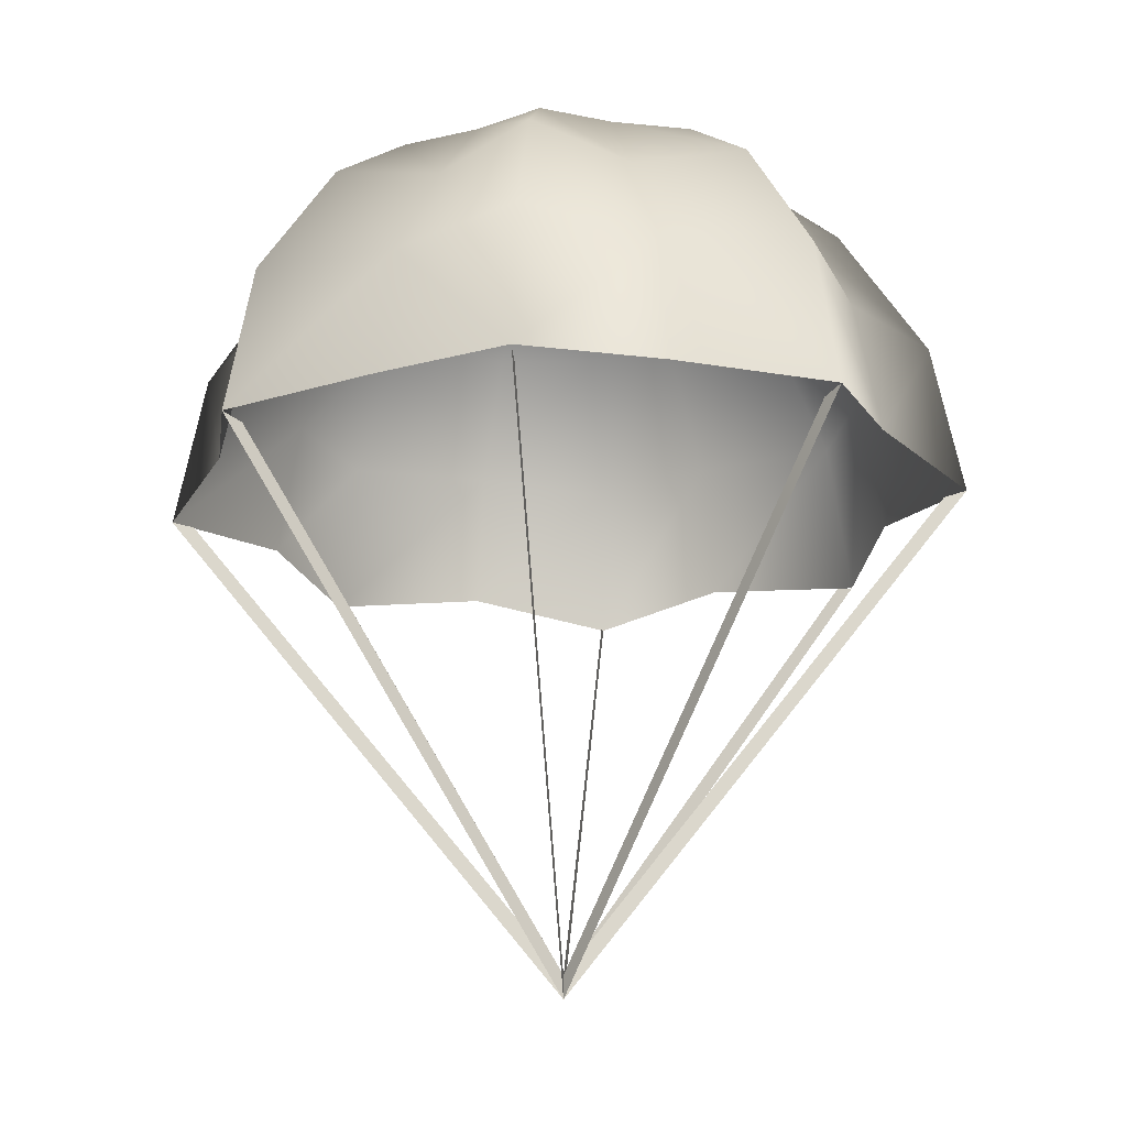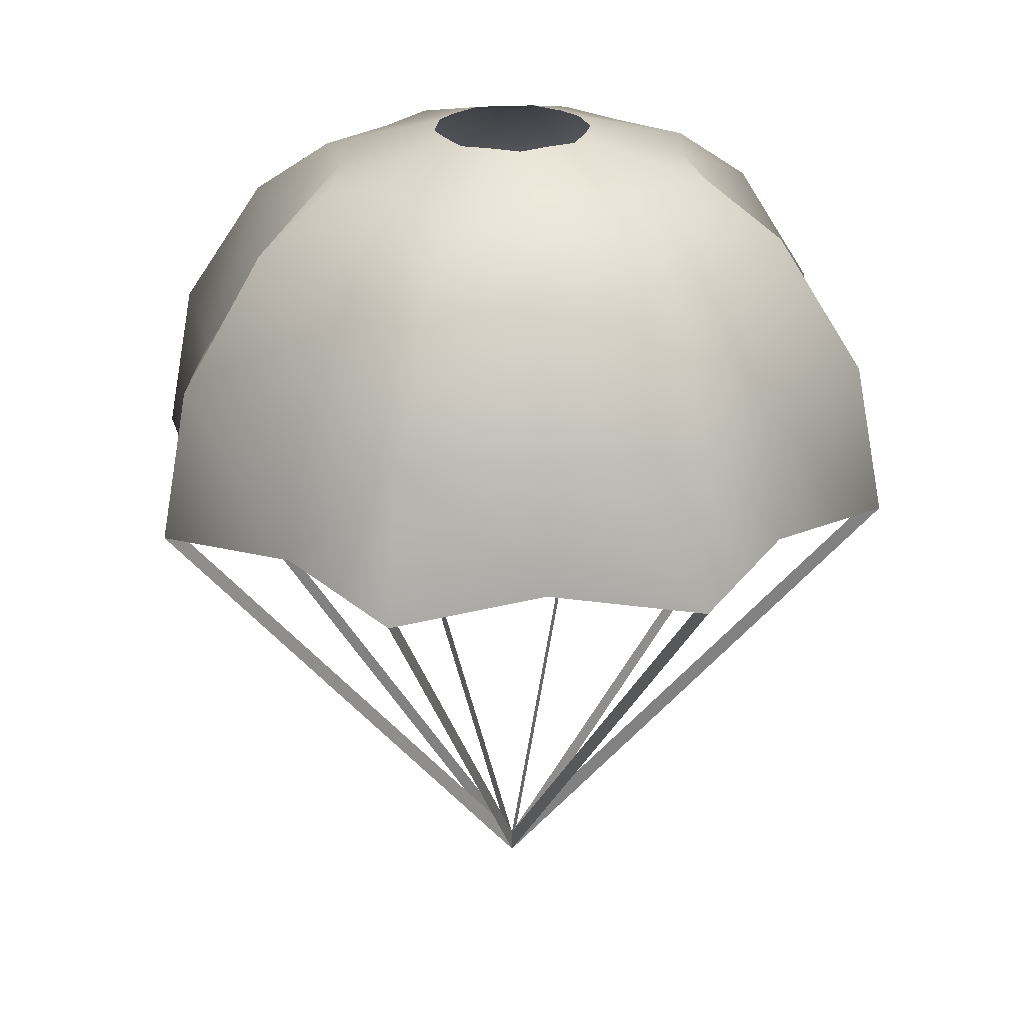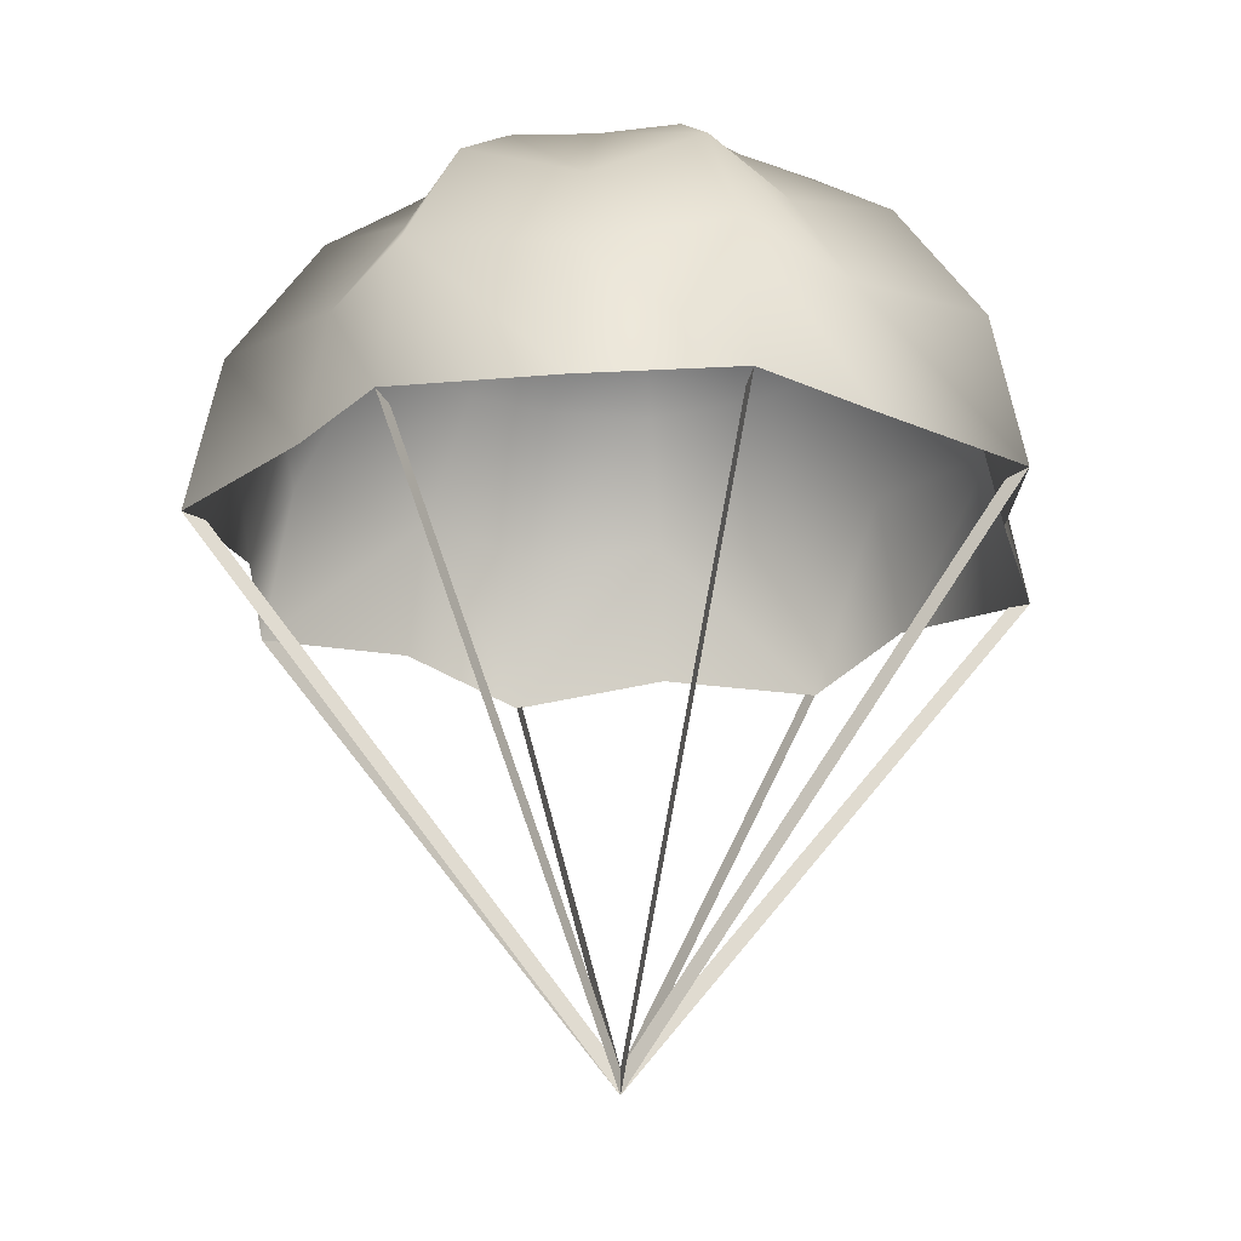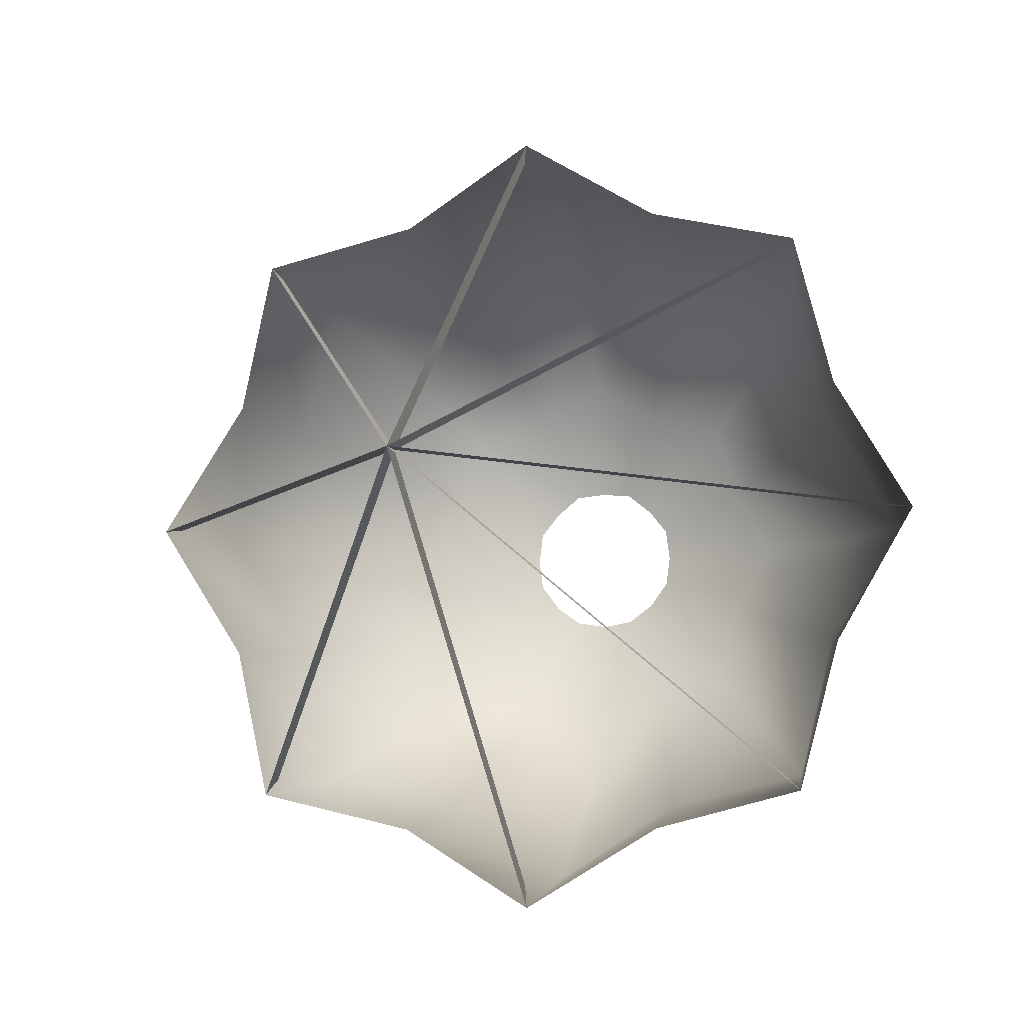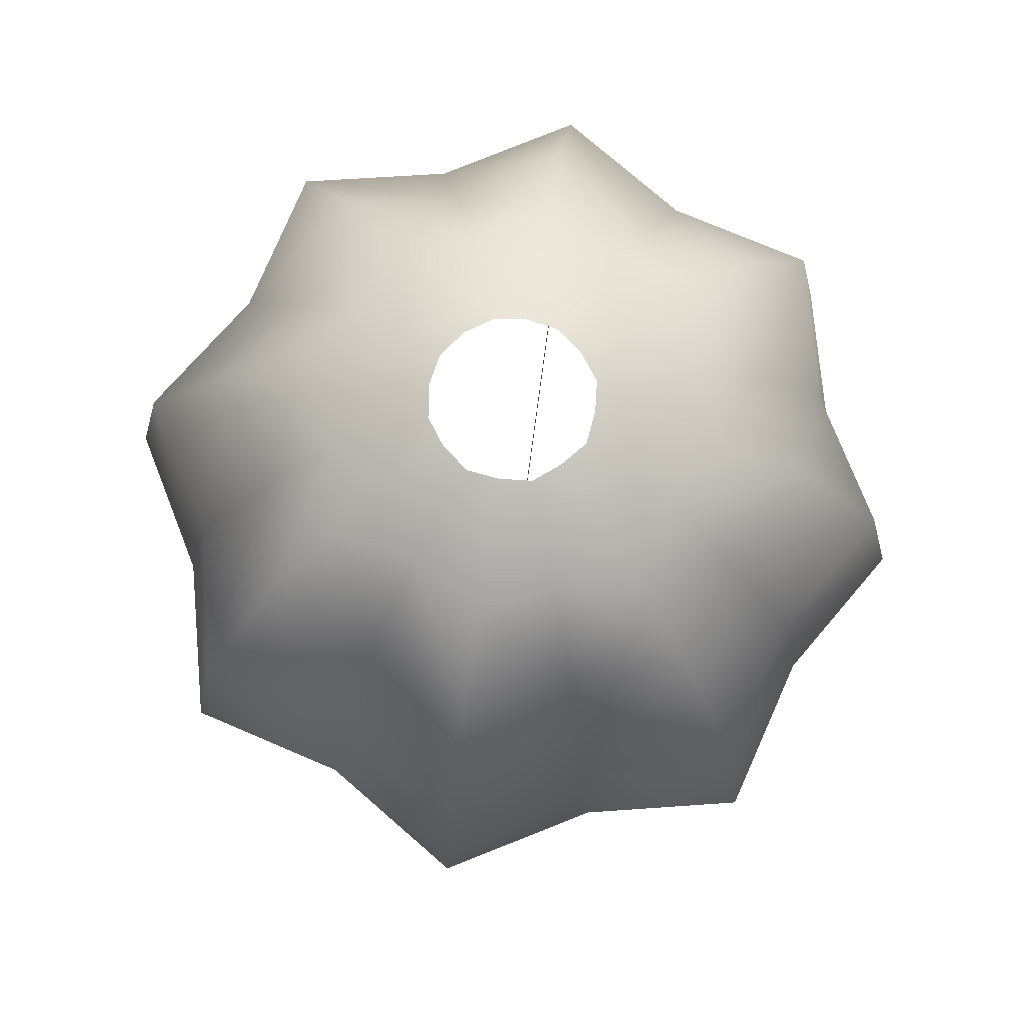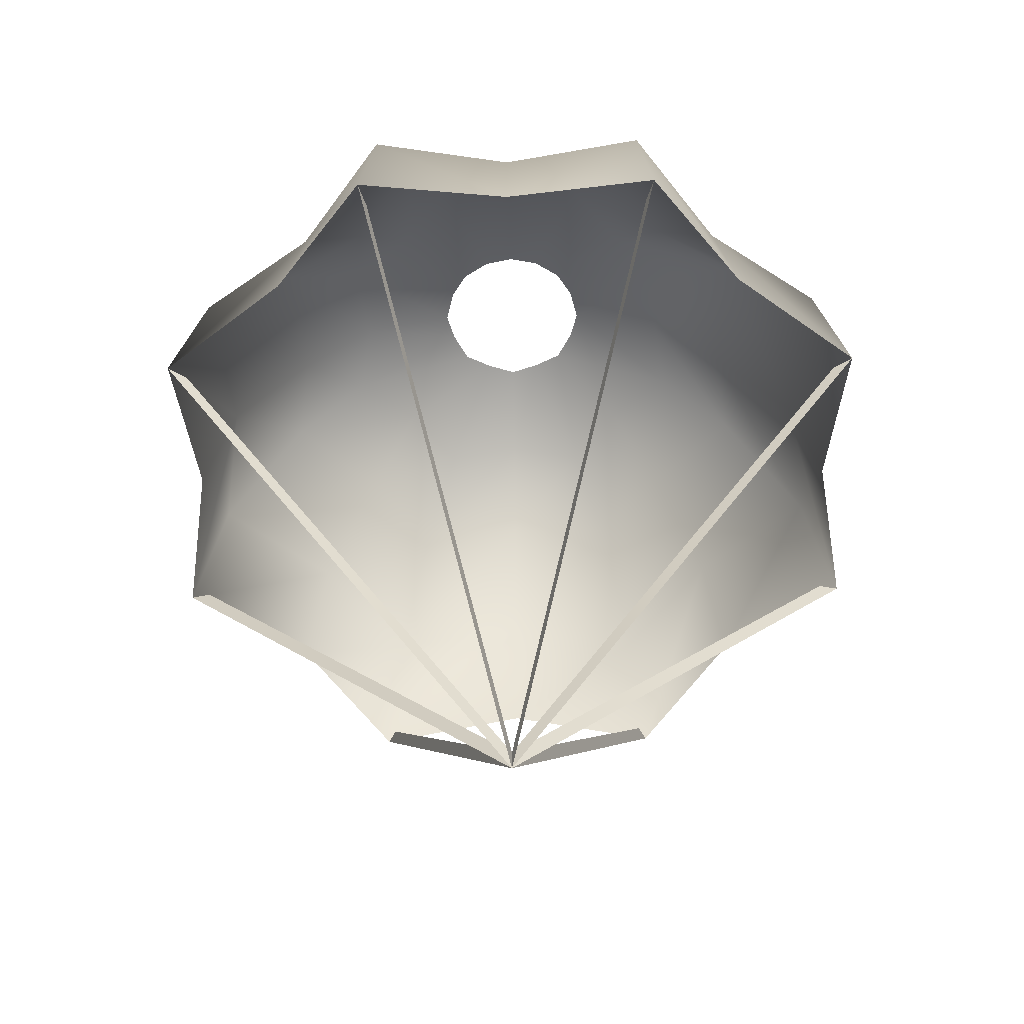
<metadata>
{"format":"obj","ext":"obj","renderer":"f3d","projection":"perspective","resolution":1024,"background":"white","views":[{"elev":-19.6,"azim":141.5,"up":"+Y"},{"elev":25.5,"azim":-118.0,"up":"+Y"},{"elev":-22.3,"azim":-60.4,"up":"+Y"},{"elev":-7.8,"azim":14.4,"up":"+Z"},{"elev":76.0,"azim":-35.4,"up":"+Y"},{"elev":-56.0,"azim":-156.5,"up":"+Y"}]}
</metadata>
<code>
v -1.279e-05 437.8 -70.23
v -1.28e-05 354.6 -254.6
v -1.28e-05 237.8 -332.6
v 27.89 435.9 -65.82
v 60.58 407.8 -144.8
v 84.66 335.4 -202.9
v 110.6 234.1 -265.4
v 119.7 112.6 -287.5
v 49.66 437.8 -49.66
v 128.7 405.2 -128.7
v 180 354.6 -180
v 235.2 237.8 -235.2
v 254.6 100 -254.6
v 66.89 435.9 -26.82
v 145.8 407.8 -59.55
v 203.9 335.4 -83.58
v 266.5 234.1 -109.5
v 288.5 112.6 -118.6
v 70.23 437.8 1.774e-07
v 182 405.2 0.03416
v 254.6 354.6 3.251e-05
v 332.6 237.8 4.617e-05
v 66.89 435.9 28.34
v 145.8 407.8 61
v 203.9 335.4 85.1
v 266.5 234.1 111
v 288.5 112.6 120.1
v 49.66 437.8 49.66
v 128.7 405.2 128.7
v 180 354.6 180
v 235.2 237.8 235.2
v 254.6 100 254.6
v 27.89 435.9 67.34
v 60.58 407.8 146.2
v 84.66 335.4 204.4
v 110.6 234.1 266.9
v 119.7 112.6 289
v -3.765e-05 437.8 70.23
v 0.01409 405.2 182
v -4.301e-05 354.6 254.6
v -8.592e-05 237.8 332.6
v -9.665e-05 100 360
v -27.26 435.9 67.34
v -59.98 407.8 146.2
v -84.03 335.4 204.4
v -109.9 234.1 266.9
v -119.1 112.6 289
v -49.66 437.8 49.66
v -128.7 405.2 128.7
v -180 354.6 180
v -235.2 237.8 235.2
v -66.26 435.9 28.34
v -145.2 407.8 61
v -203.3 335.4 85.1
v -265.8 234.1 111
v -287.9 112.6 120.1
v -70.23 437.8 -3.738e-05
v -182 405.2 0.03406
v -254.6 354.6 -8.015e-05
v -332.6 237.8 -0.000104
v -66.26 435.9 -26.82
v -145.2 407.8 -59.55
v -203.3 335.4 -83.58
v -265.8 234.1 -109.5
v -287.9 112.6 -118.6
v -49.66 437.8 -49.66
v -128.7 405.2 -128.7
v -180 354.6 -180
v -235.2 237.8 -235.2
v -27.26 435.9 -65.82
v -59.98 407.8 -144.8
v -84.03 335.4 -202.9
v -109.9 234.1 -265.4
v -119.1 112.6 -287.5
v 0.01424 405.2 -182
v -1.28e-05 100 -360
v 360 100 9.007e-05
v -254.6 100 254.6
v -360 100 -9.232e-05
v -254.6 100 -254.6
v -2.98e-06 -346.3 7.728e-05
v -1.28e-05 94.43 -340
v 240.4 94.43 -240.4
v 340 94.43 9.098e-05
v 240.4 94.43 240.4
v -9.665e-05 94.43 340
v -240.4 94.43 240.4
v -340 94.43 -9.141e-05
v -240.4 94.43 -240.4
v -2.98e-06 -325.5 7.389e-05
g Sphere
f 2 75 5 6
f 7 6 11 12
f 7 12 13 8
f 13 12 17 18
f 10 9 14 15
f 6 5 10 11
f 12 11 16 17
f 11 10 15 16
f 17 16 21 22
f 17 22 77 18
f 15 14 19 20
f 77 22 26 27
f 20 19 23 24
f 16 15 20 21
f 22 21 25 26
f 26 25 30 31
f 27 26 31 32
f 24 23 28 29
f 21 20 24 25
f 29 28 33 34
f 25 24 29 30
f 31 30 35 36
f 32 31 36 37
f 36 35 40 41
f 37 36 41 42
f 34 33 38 39
f 30 29 34 35
f 39 38 43 44
f 35 34 39 40
f 40 45 46 41
f 42 41 46 47
f 46 45 50 51
f 47 46 51 78
f 43 48 49 44
f 40 39 44 45
f 49 48 52 53
f 45 44 49 50
f 51 50 54 55
f 78 51 55 56
f 56 55 60 79
f 52 57 58 53
f 50 49 53 54
f 55 54 59 60
f 58 57 61 62
f 54 53 58 59
f 60 59 63 64
f 79 60 64 65
f 65 64 69 80
f 62 61 66 67
f 59 58 62 63
f 64 63 68 69
f 63 62 67 68
f 69 68 72 73
f 69 73 74 80
f 67 66 70 71
f 74 73 3 76
f 71 70 1 75
f 68 67 71 72
f 73 72 2 3
f 72 71 75 2
f 3 2 6 7
f 75 1 4 5
f 81 90 87 78
f 81 79 88 90
f 86 42 81 90
f 32 85 90 81
f 84 77 81 90
f 13 83 90 81
f 89 80 81 90
f 76 82 90 81
f 76 3 7 8
f 5 4 9 10

</code>
